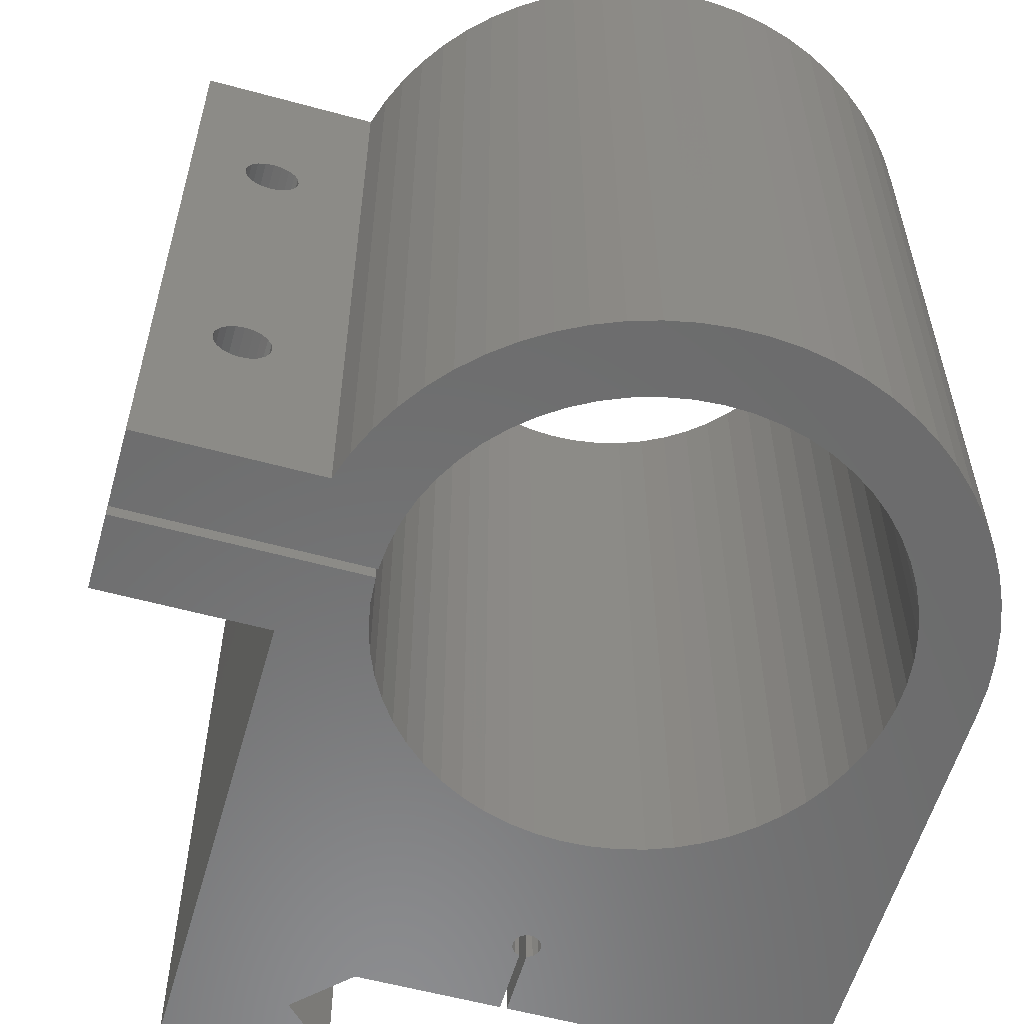
<metadata>
{"format":"stl","ext":"stl","renderer":"f3d","projection":"perspective","resolution":1024,"background":"white","views":[{"elev":-57.8,"azim":164.2,"up":"+Z"}]}
</metadata>
<code>
# stl→obj: 418 verts, 844 faces
v 56.54 -23.12 9.073
v 57 -27.38 9
v 57 -23.12 9
v 57.46 -27.38 9.073
v 57.46 -23.12 9.073
v 57.88 -27.38 9.286
v 57.88 -23.12 9.286
v 58.21 -27.38 9.618
v 58.21 -23.12 9.618
v 58.43 -27.38 10.04
v 58.43 -23.12 10.04
v 58.5 -27.38 10.5
v 58.5 -23.12 10.5
v 58.43 -27.38 10.96
v 58.43 -23.12 10.96
v 58.21 -27.38 11.38
v 58.21 -23.12 11.38
v 57.88 -27.38 11.71
v 57.88 -23.12 11.71
v 57.46 -27.38 11.93
v 57.46 -23.12 11.93
v 57 -27.38 12
v 57 -23.12 12
v 56.54 -27.38 11.93
v 56.54 -23.12 11.93
v 56.12 -27.38 11.71
v 56.12 -23.12 11.71
v 55.79 -27.38 11.38
v 55.79 -23.12 11.38
v 55.57 -27.38 10.96
v 55.57 -23.12 10.96
v 55.5 -27.38 10.5
v 55.5 -23.12 10.5
v 55.57 -27.38 10.04
v 55.57 -23.12 10.04
v 55.79 -27.38 9.618
v 55.79 -23.12 9.618
v 56.12 -27.38 9.286
v 56.12 -23.12 9.286
v 56.54 -27.38 9.073
v 58.5 -27.38 29.5
v 57.88 -27.38 30.71
v 58.21 -27.38 30.38
v 61.5 -27.38 40
v 57 -27.38 28
v 55.57 -27.38 29.96
v 55.79 -27.38 30.38
v 52.5 -27.38 40
v 56.12 -27.38 30.71
v 61.5 -27.38 1.388e-14
v 56.54 -27.38 30.93
v 57 -27.38 31
v 57.46 -27.38 30.93
v 52.5 -27.38 1.388e-14
v 58.43 -27.38 29.04
v 58.21 -27.38 28.62
v 56.12 -27.38 28.29
v 55.79 -27.38 28.62
v 55.57 -27.38 29.04
v 55.5 -27.38 29.5
v 57.88 -27.38 28.29
v 57.46 -27.38 28.07
v 56.54 -27.38 28.07
v 58.43 -27.38 29.96
v 61.5 -23.12 1.388e-14
v 61.5 -23.12 40
v 56.54 -23.12 28.07
v 57 -23.12 28
v 57.46 -23.12 28.07
v 57.88 -23.12 28.29
v 58.21 -23.12 28.62
v 58.43 -23.12 29.04
v 58.5 -23.12 29.5
v 58.43 -23.12 29.96
v 58.21 -23.12 30.38
v 57.88 -23.12 30.71
v 57.46 -23.12 30.93
v 57 -23.12 31
v 56.54 -23.12 30.93
v 56.12 -23.12 30.71
v 55.79 -23.12 30.38
v 55.57 -23.12 29.96
v 55.5 -23.12 29.5
v 55.57 -23.12 29.04
v 55.79 -23.12 28.62
v 56.12 -23.12 28.29
v 48.6 -23.12 40
v 48.6 -23.12 1.388e-14
v 52.5 -38.48 40
v 52.5 -38.48 1.388e-14
v 52.5 -54.1 40
v 52.5 -54.1 1.388e-14
v 44.08 -54.1 1.388e-14
v 44.08 -54.1 40
v 43.58 -53.6 40
v 43.58 -53.6 1.388e-14
v 43.65 -53.85 1.388e-14
v 43.65 -53.85 40
v 43.83 -54.04 1.388e-14
v 43.83 -54.04 40
v 43.58 -53.24 40
v 43.58 -53.24 1.388e-14
v 46.39 -50.43 1.388e-14
v 46.39 -50.43 40
v 43.52 -47.56 40
v 43.52 -47.56 1.388e-14
v 35.69 -47.56 1.388e-14
v 35.69 -47.56 40
v 35.69 -43.86 40
v 35.69 -43.86 1.388e-14
v 35.31 -43.86 40
v 35.31 -43.86 1.388e-14
v 35.02 -43.7 1.388e-14
v 35.02 -43.7 40
v 34.82 -43.44 1.388e-14
v 34.82 -43.44 40
v 34.75 -43.12 1.388e-14
v 34.75 -43.12 40
v 34.83 -42.8 1.388e-14
v 34.83 -42.8 40
v 35.04 -42.54 1.388e-14
v 35.04 -42.54 40
v 35.33 -42.4 1.388e-14
v 35.33 -42.4 40
v 35.67 -42.4 1.388e-14
v 35.67 -42.4 40
v 35.96 -42.54 1.388e-14
v 35.96 -42.54 40
v 36.17 -42.8 1.388e-14
v 36.17 -42.8 40
v 36.25 -43.12 1.388e-14
v 36.25 -43.12 40
v 36.18 -43.44 1.388e-14
v 36.18 -43.44 40
v 35.98 -43.7 1.388e-14
v 35.98 -43.7 40
v 35.31 -47.56 1.388e-14
v 35.31 -47.56 40
v 27.48 -47.56 1.388e-14
v 27.48 -47.56 40
v 24.61 -50.43 40
v 24.61 -50.43 0
v 27.48 -47.56 0
v 27.42 -53.24 40
v 27.42 -53.24 1.388e-14
v 24.61 -50.43 1.388e-14
v 27.42 -53.6 40
v 27.42 -53.6 1.388e-14
v 26.92 -54.1 40
v 26.92 -54.1 1.388e-14
v 27.17 -54.04 1.388e-14
v 27.17 -54.04 40
v 27.35 -53.85 1.388e-14
v 27.35 -53.85 40
v 18.5 -54.1 40
v 18.5 -54.1 1.388e-14
v 18.5 -38.48 1.388e-14
v 18.5 -38.48 40
v 18.5 -22.88 1.388e-14
v 18.5 -22.88 40
v 51.89 -18.38 40
v 51.89 -18.38 1.388e-14
v 51.39 -16.84 1.388e-14
v 51.39 -16.84 40
v 50.74 -15.34 1.388e-14
v 50.74 -15.34 40
v 49.95 -13.92 1.388e-14
v 49.95 -13.92 40
v 49.02 -12.58 1.388e-14
v 49.02 -12.58 40
v 47.98 -11.33 1.388e-14
v 47.98 -11.33 40
v 46.81 -10.19 1.388e-14
v 46.81 -10.19 40
v 45.55 -9.17 1.388e-14
v 45.55 -9.17 40
v 44.19 -8.272 1.388e-14
v 44.19 -8.272 40
v 42.75 -7.508 1.388e-14
v 42.75 -7.508 40
v 41.25 -6.885 1.388e-14
v 41.25 -6.885 40
v 39.69 -6.408 1.388e-14
v 39.69 -6.408 40
v 38.1 -6.083 1.388e-14
v 38.1 -6.083 40
v 36.48 -5.911 1.388e-14
v 36.48 -5.911 40
v 34.85 -5.895 1.388e-14
v 34.85 -5.895 40
v 33.23 -6.035 1.388e-14
v 33.23 -6.035 40
v 31.63 -6.33 1.388e-14
v 31.63 -6.33 40
v 30.06 -6.776 1.388e-14
v 30.06 -6.776 40
v 28.55 -7.37 1.388e-14
v 28.55 -7.37 40
v 27.1 -8.106 1.388e-14
v 27.1 -8.106 40
v 25.72 -8.977 1.388e-14
v 25.72 -8.977 40
v 24.44 -9.976 1.388e-14
v 24.44 -9.976 40
v 23.25 -11.09 1.388e-14
v 23.25 -11.09 40
v 22.18 -12.32 1.388e-14
v 22.18 -12.32 40
v 21.23 -13.64 1.388e-14
v 21.23 -13.64 40
v 20.41 -15.05 1.388e-14
v 20.41 -15.05 40
v 19.73 -16.53 1.388e-14
v 19.73 -16.53 40
v 19.2 -18.06 1.388e-14
v 19.2 -18.06 40
v 18.81 -19.65 1.388e-14
v 18.81 -19.65 40
v 18.58 -21.26 1.388e-14
v 18.58 -21.26 40
v 48.49 -24.55 1.388e-14
v 44.76 -13.62 40
v 45.72 -14.69 1.388e-14
v 45.72 -14.69 40
v 46.56 -15.86 1.388e-14
v 46.56 -15.86 40
v 47.26 -17.11 1.388e-14
v 47.26 -17.11 40
v 47.82 -18.43 1.388e-14
v 47.82 -18.43 40
v 48.23 -19.8 1.388e-14
v 48.23 -19.8 40
v 48.49 -21.21 1.388e-14
v 48.49 -21.21 40
v 48.6 -22.64 1.388e-14
v 48.6 -22.64 40
v 48.49 -24.55 40
v 48.23 -25.97 1.388e-14
v 48.23 -25.97 40
v 47.82 -27.34 1.388e-14
v 47.82 -27.34 40
v 47.26 -28.66 1.388e-14
v 47.26 -28.66 40
v 46.56 -29.91 1.388e-14
v 46.56 -29.91 40
v 45.72 -31.08 1.388e-14
v 45.72 -31.08 40
v 44.76 -32.15 1.388e-14
v 44.76 -32.15 40
v 43.69 -33.1 1.388e-14
v 43.69 -33.1 40
v 42.53 -33.94 1.388e-14
v 42.53 -33.94 40
v 41.28 -34.64 1.388e-14
v 41.28 -34.64 40
v 39.96 -35.2 1.388e-14
v 39.96 -35.2 40
v 38.58 -35.62 1.388e-14
v 38.58 -35.62 40
v 37.17 -35.88 1.388e-14
v 37.17 -35.88 40
v 35.74 -35.98 1.388e-14
v 35.74 -35.98 40
v 34.3 -35.93 1.388e-14
v 34.3 -35.93 40
v 32.89 -35.72 1.388e-14
v 32.89 -35.72 40
v 31.5 -35.36 1.388e-14
v 31.5 -35.36 40
v 30.16 -34.84 1.388e-14
v 30.16 -34.84 40
v 28.88 -34.19 1.388e-14
v 28.88 -34.19 40
v 27.68 -33.4 1.388e-14
v 27.68 -33.4 40
v 26.58 -32.48 1.388e-14
v 26.58 -32.48 40
v 25.59 -31.45 1.388e-14
v 25.59 -31.45 40
v 24.71 -30.31 1.388e-14
v 24.71 -30.31 40
v 23.96 -29.08 1.388e-14
v 23.96 -29.08 40
v 23.35 -27.79 1.388e-14
v 23.35 -27.79 40
v 22.89 -26.43 1.388e-14
v 22.89 -26.43 40
v 22.58 -25.03 1.388e-14
v 22.58 -25.03 40
v 22.42 -23.6 1.388e-14
v 22.42 -23.6 40
v 22.42 -22.17 1.388e-14
v 22.42 -22.17 40
v 22.58 -20.74 1.388e-14
v 22.58 -20.74 40
v 22.89 -19.34 1.388e-14
v 22.89 -19.34 40
v 23.35 -17.98 1.388e-14
v 23.35 -17.98 40
v 23.96 -16.68 1.388e-14
v 23.96 -16.68 40
v 24.71 -15.46 1.388e-14
v 24.71 -15.46 40
v 25.59 -14.32 1.388e-14
v 25.59 -14.32 40
v 26.58 -13.29 1.388e-14
v 26.58 -13.29 40
v 27.68 -12.37 1.388e-14
v 27.68 -12.37 40
v 28.88 -11.58 1.388e-14
v 28.88 -11.58 40
v 30.16 -10.92 1.388e-14
v 30.16 -10.92 40
v 31.5 -10.41 1.388e-14
v 31.5 -10.41 40
v 32.89 -10.05 1.388e-14
v 32.89 -10.05 40
v 34.3 -9.838 1.388e-14
v 34.3 -9.838 40
v 35.74 -9.785 1.388e-14
v 35.74 -9.785 40
v 37.17 -9.89 1.388e-14
v 37.17 -9.89 40
v 38.58 -10.15 1.388e-14
v 38.58 -10.15 40
v 39.96 -10.56 1.388e-14
v 39.96 -10.56 40
v 41.28 -11.12 1.388e-14
v 41.28 -11.12 40
v 42.53 -11.83 1.388e-14
v 42.53 -11.83 40
v 43.69 -12.66 1.388e-14
v 43.69 -12.66 40
v 44.76 -13.62 1.388e-14
v 61.5 -22.64 40
v 61.5 -18.38 40
v 61.5 -18.38 1.388e-14
v 61.5 -22.64 1.388e-14
v 58.43 -22.64 29.96
v 58.5 -22.64 29.5
v 56.12 -22.64 9.286
v 55.79 -22.64 9.618
v 55.57 -22.64 10.04
v 55.5 -22.64 10.5
v 55.57 -22.64 29.96
v 55.79 -22.64 30.38
v 58.43 -22.64 29.04
v 58.21 -22.64 28.62
v 57 -22.64 28
v 56.54 -22.64 28.07
v 56.12 -22.64 28.29
v 55.57 -22.64 10.96
v 55.79 -22.64 11.38
v 56.12 -22.64 11.71
v 58.43 -22.64 10.04
v 58.21 -22.64 9.618
v 57.88 -22.64 9.286
v 55.79 -22.64 28.62
v 55.57 -22.64 29.04
v 55.5 -22.64 29.5
v 56.12 -22.64 30.71
v 56.54 -22.64 30.93
v 57 -22.64 31
v 57.46 -22.64 30.93
v 57.88 -22.64 30.71
v 58.21 -22.64 30.38
v 57.46 -22.64 9.073
v 57 -22.64 9
v 56.54 -22.64 9.073
v 57.46 -22.64 11.93
v 57.88 -22.64 11.71
v 57.88 -22.64 28.29
v 57.46 -22.64 28.07
v 57 -22.64 12
v 56.54 -22.64 11.93
v 58.21 -22.64 11.38
v 58.43 -22.64 10.96
v 58.5 -22.64 10.5
v 56.12 -18.38 30.71
v 55.79 -18.38 30.38
v 58.5 -18.38 29.5
v 58.43 -18.38 29.96
v 58.21 -18.38 30.38
v 57.88 -18.38 30.71
v 56.54 -18.38 11.93
v 56.12 -18.38 11.71
v 55.79 -18.38 11.38
v 55.57 -18.38 10.96
v 55.5 -18.38 10.5
v 55.57 -18.38 10.04
v 55.79 -18.38 9.618
v 57.46 -18.38 30.93
v 57 -18.38 31
v 56.54 -18.38 30.93
v 57.46 -18.38 9.073
v 57.88 -18.38 9.286
v 57 -18.38 12
v 55.5 -18.38 29.5
v 55.57 -18.38 29.96
v 58.21 -18.38 28.62
v 58.43 -18.38 10.96
v 58.21 -18.38 11.38
v 56.12 -18.38 9.286
v 56.54 -18.38 9.073
v 57 -18.38 9
v 58.21 -18.38 9.618
v 58.43 -18.38 10.04
v 58.5 -18.38 10.5
v 58.43 -18.38 29.04
v 57.46 -18.38 11.93
v 57 -18.38 28
v 57.46 -18.38 28.07
v 55.57 -18.38 29.04
v 55.79 -18.38 28.62
v 57.88 -18.38 11.71
v 57.88 -18.38 28.29
v 56.12 -18.38 28.29
v 56.54 -18.38 28.07
f 1 2 3
f 3 2 4
f 3 4 5
f 5 4 6
f 5 6 7
f 7 6 8
f 7 8 9
f 9 8 10
f 9 10 11
f 11 10 12
f 11 12 13
f 13 12 14
f 13 14 15
f 15 14 16
f 15 16 17
f 17 16 18
f 17 18 19
f 19 18 20
f 19 20 21
f 21 20 22
f 21 22 23
f 23 22 24
f 23 24 25
f 25 24 26
f 25 26 27
f 27 26 28
f 27 28 29
f 29 28 30
f 29 30 31
f 31 30 32
f 31 32 33
f 33 32 34
f 33 34 35
f 35 34 36
f 35 36 37
f 37 36 38
f 37 38 39
f 39 38 40
f 39 40 1
f 1 40 2
f 12 41 14
f 14 41 16
f 42 43 44
f 45 28 26
f 46 47 48
f 48 47 49
f 10 8 50
f 50 8 6
f 49 51 48
f 48 51 52
f 48 52 44
f 44 52 53
f 44 53 42
f 6 4 50
f 50 4 2
f 50 2 54
f 54 2 40
f 54 40 38
f 41 55 16
f 16 55 56
f 16 56 18
f 18 56 20
f 57 58 54
f 54 58 59
f 54 59 48
f 48 59 60
f 48 60 46
f 38 36 54
f 54 36 34
f 54 34 32
f 56 61 20
f 20 61 62
f 20 62 22
f 22 62 45
f 22 45 24
f 24 45 26
f 57 54 63
f 63 54 32
f 63 32 45
f 45 32 30
f 45 30 28
f 43 64 44
f 44 64 41
f 44 41 50
f 50 41 12
f 50 12 10
f 50 65 44
f 44 65 66
f 67 45 68
f 68 45 62
f 68 62 69
f 69 62 61
f 69 61 70
f 70 61 56
f 70 56 71
f 71 56 55
f 71 55 72
f 72 55 41
f 72 41 73
f 73 41 64
f 73 64 74
f 74 64 43
f 74 43 75
f 75 43 42
f 75 42 76
f 76 42 53
f 76 53 77
f 77 53 52
f 77 52 78
f 78 52 51
f 78 51 79
f 79 51 49
f 79 49 80
f 80 49 47
f 80 47 81
f 81 47 46
f 81 46 82
f 82 46 60
f 82 60 83
f 83 60 59
f 83 59 84
f 84 59 58
f 84 58 85
f 85 58 57
f 85 57 86
f 86 57 63
f 86 63 67
f 67 63 45
f 80 81 87
f 33 35 88
f 88 35 37
f 9 65 7
f 7 65 5
f 9 11 65
f 65 11 13
f 65 13 66
f 66 13 15
f 66 15 17
f 70 71 21
f 37 39 88
f 88 39 1
f 88 1 65
f 65 1 3
f 65 3 5
f 33 88 31
f 31 88 87
f 31 87 29
f 73 74 66
f 66 74 75
f 66 75 76
f 76 77 66
f 66 77 78
f 66 78 87
f 87 78 79
f 87 79 80
f 25 84 85
f 81 82 87
f 87 82 83
f 87 83 29
f 29 83 84
f 29 84 27
f 27 84 25
f 73 66 72
f 72 66 17
f 72 17 71
f 71 17 19
f 71 19 21
f 85 86 25
f 25 86 67
f 25 67 23
f 23 67 68
f 23 68 21
f 21 68 69
f 21 69 70
f 48 89 54
f 54 89 90
f 89 91 90
f 90 91 92
f 93 92 94
f 94 92 91
f 95 96 97
f 95 97 98
f 98 97 99
f 98 99 100
f 100 99 93
f 100 93 94
f 95 101 96
f 96 101 102
f 102 101 103
f 103 101 104
f 105 106 104
f 104 106 103
f 107 106 108
f 108 106 105
f 108 109 107
f 107 109 110
f 111 112 113
f 111 113 114
f 114 113 115
f 114 115 116
f 116 115 117
f 116 117 118
f 118 117 119
f 118 119 120
f 120 119 121
f 120 121 122
f 122 121 123
f 122 123 124
f 124 123 125
f 124 125 126
f 126 125 127
f 126 127 128
f 128 127 129
f 128 129 130
f 130 129 131
f 130 131 132
f 132 131 133
f 132 133 134
f 134 133 135
f 134 135 136
f 136 135 110
f 136 110 109
f 112 111 137
f 137 111 138
f 139 137 140
f 140 137 138
f 141 142 140
f 140 142 143
f 144 145 141
f 141 145 146
f 144 147 145
f 145 147 148
f 149 150 151
f 149 151 152
f 152 151 153
f 152 153 154
f 154 153 148
f 154 148 147
f 155 156 149
f 149 156 150
f 157 156 158
f 158 156 155
f 159 157 160
f 160 157 158
f 161 162 163
f 161 163 164
f 164 163 165
f 164 165 166
f 166 165 167
f 166 167 168
f 168 167 169
f 168 169 170
f 170 169 171
f 170 171 172
f 172 171 173
f 172 173 174
f 174 173 175
f 174 175 176
f 176 175 177
f 176 177 178
f 178 177 179
f 178 179 180
f 180 179 181
f 180 181 182
f 182 181 183
f 182 183 184
f 184 183 185
f 184 185 186
f 186 185 187
f 186 187 188
f 188 187 189
f 188 189 190
f 190 189 191
f 190 191 192
f 192 191 193
f 192 193 194
f 194 193 195
f 194 195 196
f 196 195 197
f 196 197 198
f 198 197 199
f 198 199 200
f 200 199 201
f 200 201 202
f 202 201 203
f 202 203 204
f 204 203 205
f 204 205 206
f 206 205 207
f 206 207 208
f 208 207 209
f 208 209 210
f 210 209 211
f 210 211 212
f 212 211 213
f 212 213 214
f 214 213 215
f 214 215 216
f 216 215 217
f 216 217 218
f 218 217 219
f 218 219 220
f 220 219 159
f 220 159 160
f 87 88 221
f 222 223 224
f 224 223 225
f 224 225 226
f 226 225 227
f 226 227 228
f 228 227 229
f 228 229 230
f 230 229 231
f 230 231 232
f 232 231 233
f 232 233 234
f 234 233 235
f 234 235 236
f 87 221 237
f 237 221 238
f 237 238 239
f 239 238 240
f 239 240 241
f 241 240 242
f 241 242 243
f 243 242 244
f 243 244 245
f 245 244 246
f 245 246 247
f 247 246 248
f 247 248 249
f 249 248 250
f 249 250 251
f 251 250 252
f 251 252 253
f 253 252 254
f 253 254 255
f 255 254 256
f 255 256 257
f 257 256 258
f 257 258 259
f 259 258 260
f 259 260 261
f 261 260 262
f 261 262 263
f 263 262 264
f 263 264 265
f 265 264 266
f 265 266 267
f 267 266 268
f 267 268 269
f 269 268 270
f 269 270 271
f 271 270 272
f 271 272 273
f 273 272 274
f 273 274 275
f 275 274 276
f 275 276 277
f 277 276 278
f 277 278 279
f 279 278 280
f 279 280 281
f 281 280 282
f 281 282 283
f 283 282 284
f 283 284 285
f 285 284 286
f 285 286 287
f 287 286 288
f 287 288 289
f 289 288 290
f 289 290 291
f 291 290 292
f 291 292 293
f 293 292 294
f 293 294 295
f 295 294 296
f 295 296 297
f 297 296 298
f 297 298 299
f 299 298 300
f 299 300 301
f 301 300 302
f 301 302 303
f 303 302 304
f 303 304 305
f 305 304 306
f 305 306 307
f 307 306 308
f 307 308 309
f 309 308 310
f 309 310 311
f 311 310 312
f 311 312 313
f 313 312 314
f 313 314 315
f 315 314 316
f 315 316 317
f 317 316 318
f 317 318 319
f 319 318 320
f 319 320 321
f 321 320 322
f 321 322 323
f 323 322 324
f 323 324 325
f 325 324 326
f 325 326 327
f 327 326 328
f 327 328 329
f 329 328 330
f 329 330 331
f 331 330 332
f 331 332 333
f 333 332 334
f 333 334 222
f 222 334 223
f 44 66 48
f 48 66 87
f 94 104 101
f 94 101 100
f 100 101 95
f 100 95 98
f 141 155 149
f 144 141 147
f 147 141 149
f 147 149 154
f 154 149 152
f 155 141 158
f 158 141 140
f 158 140 160
f 161 230 232
f 122 124 267
f 161 222 224
f 335 336 236
f 236 336 161
f 236 161 234
f 234 161 232
f 138 111 140
f 140 111 114
f 130 132 105
f 224 226 161
f 161 226 228
f 161 228 230
f 174 176 178
f 109 108 136
f 136 108 105
f 136 105 134
f 134 105 132
f 87 237 48
f 48 237 239
f 48 239 241
f 259 261 126
f 126 261 263
f 126 263 124
f 124 263 265
f 124 265 267
f 241 243 48
f 48 243 245
f 48 245 247
f 122 267 120
f 120 267 269
f 120 269 271
f 247 249 126
f 126 249 251
f 126 251 253
f 253 255 126
f 126 255 257
f 126 257 259
f 94 91 104
f 104 91 89
f 104 89 105
f 105 89 48
f 105 48 130
f 130 48 247
f 130 247 128
f 128 247 126
f 321 190 319
f 319 190 192
f 319 192 317
f 317 192 194
f 317 194 315
f 315 194 196
f 315 196 313
f 313 196 198
f 313 198 311
f 311 198 200
f 311 200 309
f 309 200 202
f 309 202 307
f 271 273 120
f 120 273 275
f 120 275 277
f 279 281 160
f 164 166 168
f 281 283 160
f 160 283 285
f 160 285 287
f 202 204 307
f 307 204 206
f 307 206 305
f 305 206 208
f 305 208 303
f 303 208 210
f 303 210 301
f 301 210 212
f 301 212 299
f 299 212 214
f 299 214 297
f 297 214 216
f 297 216 295
f 295 216 218
f 295 218 293
f 293 218 220
f 293 220 291
f 291 220 160
f 291 160 289
f 289 160 287
f 164 331 161
f 161 331 333
f 161 333 222
f 277 279 120
f 120 279 160
f 120 160 118
f 118 160 140
f 118 140 116
f 116 140 114
f 164 168 331
f 331 168 170
f 331 170 172
f 172 174 331
f 331 174 178
f 331 178 329
f 329 178 180
f 329 180 327
f 327 180 182
f 327 182 325
f 325 182 184
f 325 184 323
f 323 184 186
f 323 186 321
f 321 186 188
f 321 188 190
f 54 252 250
f 103 92 93
f 102 103 96
f 96 103 93
f 96 93 97
f 97 93 99
f 150 146 145
f 150 145 151
f 151 145 148
f 151 148 153
f 337 338 162
f 162 338 235
f 250 248 54
f 54 248 246
f 54 246 244
f 244 242 54
f 54 242 240
f 54 240 238
f 65 50 88
f 88 50 54
f 88 54 221
f 221 54 238
f 92 103 90
f 90 103 106
f 90 106 54
f 107 110 106
f 106 110 135
f 119 117 139
f 112 137 113
f 113 137 139
f 113 139 115
f 115 139 117
f 135 133 106
f 106 133 131
f 106 131 54
f 54 131 129
f 54 129 252
f 252 129 127
f 252 127 254
f 254 127 256
f 125 260 127
f 127 260 258
f 127 258 256
f 274 123 276
f 276 123 278
f 274 272 123
f 123 272 270
f 123 270 268
f 268 266 123
f 123 266 264
f 123 264 125
f 125 264 262
f 125 262 260
f 235 233 162
f 162 233 231
f 162 231 163
f 163 231 229
f 163 229 165
f 165 229 227
f 165 227 167
f 167 227 225
f 167 225 169
f 169 225 223
f 169 223 171
f 171 223 334
f 171 334 173
f 173 334 332
f 173 332 175
f 175 332 177
f 177 332 330
f 177 330 179
f 179 330 328
f 179 328 181
f 181 328 326
f 181 326 183
f 183 326 324
f 183 324 185
f 185 324 322
f 185 322 187
f 187 322 320
f 187 320 189
f 189 320 318
f 189 318 191
f 288 286 159
f 159 286 284
f 284 282 159
f 159 282 280
f 159 280 278
f 191 318 193
f 193 318 316
f 193 316 195
f 195 316 314
f 195 314 197
f 197 314 312
f 197 312 199
f 199 312 310
f 199 310 201
f 201 310 308
f 201 308 203
f 203 308 306
f 203 306 205
f 205 306 304
f 205 304 207
f 207 304 209
f 209 304 302
f 209 302 211
f 211 302 300
f 211 300 213
f 213 300 298
f 213 298 215
f 215 298 296
f 215 296 217
f 217 296 294
f 217 294 219
f 219 294 292
f 219 292 159
f 159 292 290
f 159 290 288
f 150 156 146
f 146 156 157
f 146 157 139
f 139 157 159
f 139 159 119
f 119 159 278
f 119 278 121
f 121 278 123
f 338 337 335
f 335 337 336
f 339 340 335
f 341 342 235
f 235 342 343
f 235 343 344
f 345 346 236
f 335 340 338
f 338 340 347
f 338 347 348
f 344 349 235
f 235 349 350
f 235 350 351
f 344 352 349
f 349 352 353
f 349 353 354
f 355 356 338
f 338 356 357
f 351 358 235
f 235 358 359
f 235 359 236
f 236 359 360
f 236 360 345
f 346 361 236
f 236 361 362
f 236 362 335
f 335 362 363
f 335 363 364
f 364 365 335
f 335 365 366
f 335 366 339
f 357 367 338
f 338 367 368
f 338 368 235
f 235 368 369
f 235 369 341
f 348 370 371
f 348 372 370
f 370 372 373
f 370 373 374
f 374 373 349
f 374 349 375
f 375 349 354
f 371 376 348
f 348 376 377
f 348 377 338
f 338 377 378
f 338 378 355
f 379 380 161
f 381 382 336
f 336 382 383
f 336 383 384
f 161 385 386
f 386 387 161
f 161 387 388
f 161 388 162
f 388 389 162
f 162 389 390
f 162 390 391
f 384 392 336
f 336 392 393
f 336 393 161
f 161 393 394
f 161 394 379
f 395 396 337
f 397 385 398
f 398 385 161
f 398 161 399
f 399 161 380
f 400 401 402
f 391 403 162
f 162 403 404
f 162 404 337
f 337 404 405
f 337 405 395
f 396 406 337
f 337 406 407
f 337 407 408
f 381 336 409
f 409 336 337
f 409 337 400
f 400 337 408
f 400 408 401
f 410 411 412
f 397 398 410
f 410 398 413
f 410 413 414
f 402 415 400
f 400 415 410
f 400 410 416
f 416 410 412
f 414 417 410
f 410 417 418
f 410 418 411
f 404 368 405
f 405 368 367
f 405 367 395
f 395 367 357
f 395 357 396
f 396 357 356
f 396 356 406
f 406 356 355
f 406 355 407
f 407 355 378
f 407 378 408
f 408 378 377
f 408 377 401
f 401 377 376
f 401 376 402
f 402 376 371
f 402 371 415
f 415 371 370
f 415 370 410
f 410 370 374
f 410 374 397
f 397 374 375
f 397 375 385
f 385 375 354
f 385 354 386
f 386 354 353
f 386 353 387
f 387 353 352
f 387 352 388
f 388 352 344
f 388 344 389
f 389 344 343
f 389 343 390
f 390 343 342
f 390 342 391
f 391 342 341
f 391 341 403
f 403 341 369
f 403 369 404
f 404 369 368
f 418 349 411
f 411 349 373
f 411 373 412
f 412 373 372
f 412 372 416
f 416 372 348
f 416 348 400
f 400 348 347
f 400 347 409
f 409 347 340
f 409 340 381
f 381 340 339
f 381 339 382
f 382 339 366
f 382 366 383
f 383 366 365
f 383 365 384
f 384 365 364
f 384 364 392
f 392 364 363
f 392 363 393
f 393 363 362
f 393 362 394
f 394 362 361
f 394 361 379
f 379 361 346
f 379 346 380
f 380 346 345
f 380 345 399
f 399 345 360
f 399 360 398
f 398 360 359
f 398 359 413
f 413 359 358
f 413 358 414
f 414 358 351
f 414 351 417
f 417 351 350
f 417 350 418
f 418 350 349

</code>
